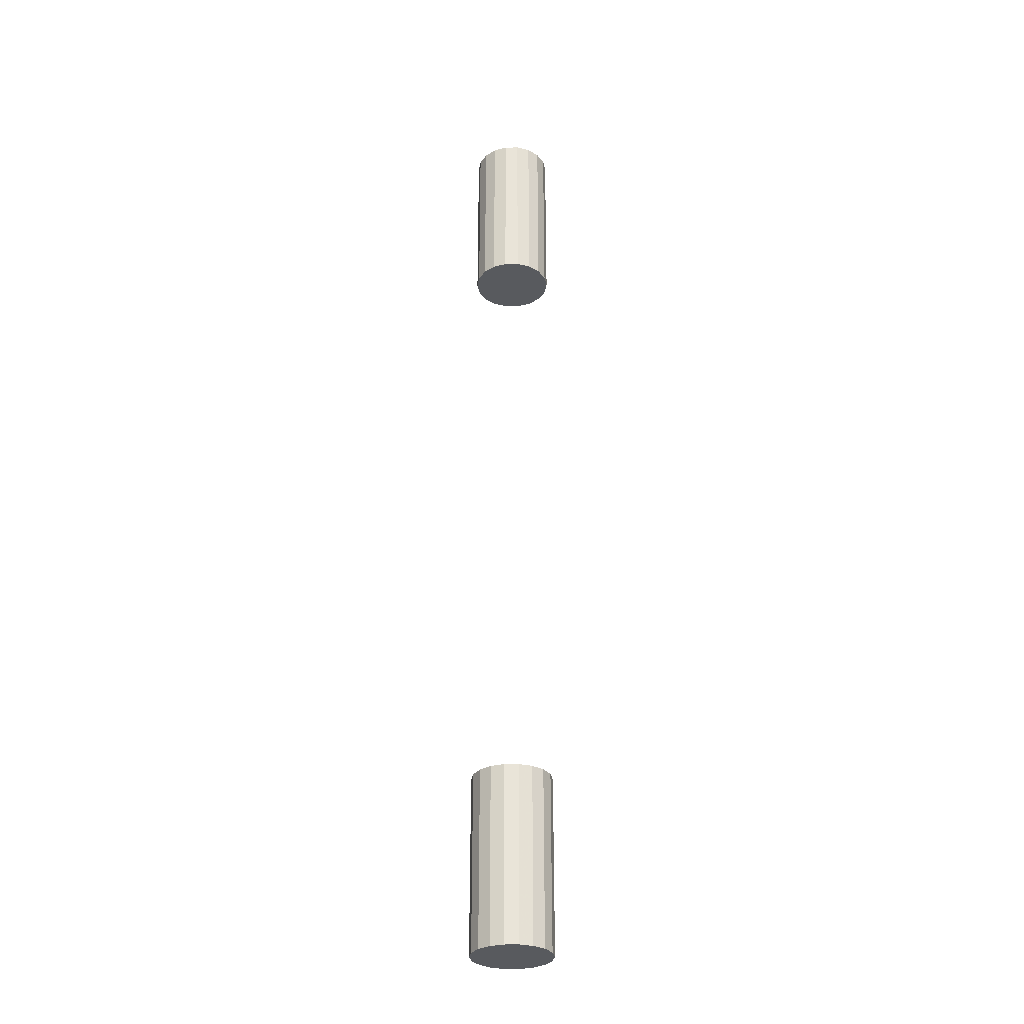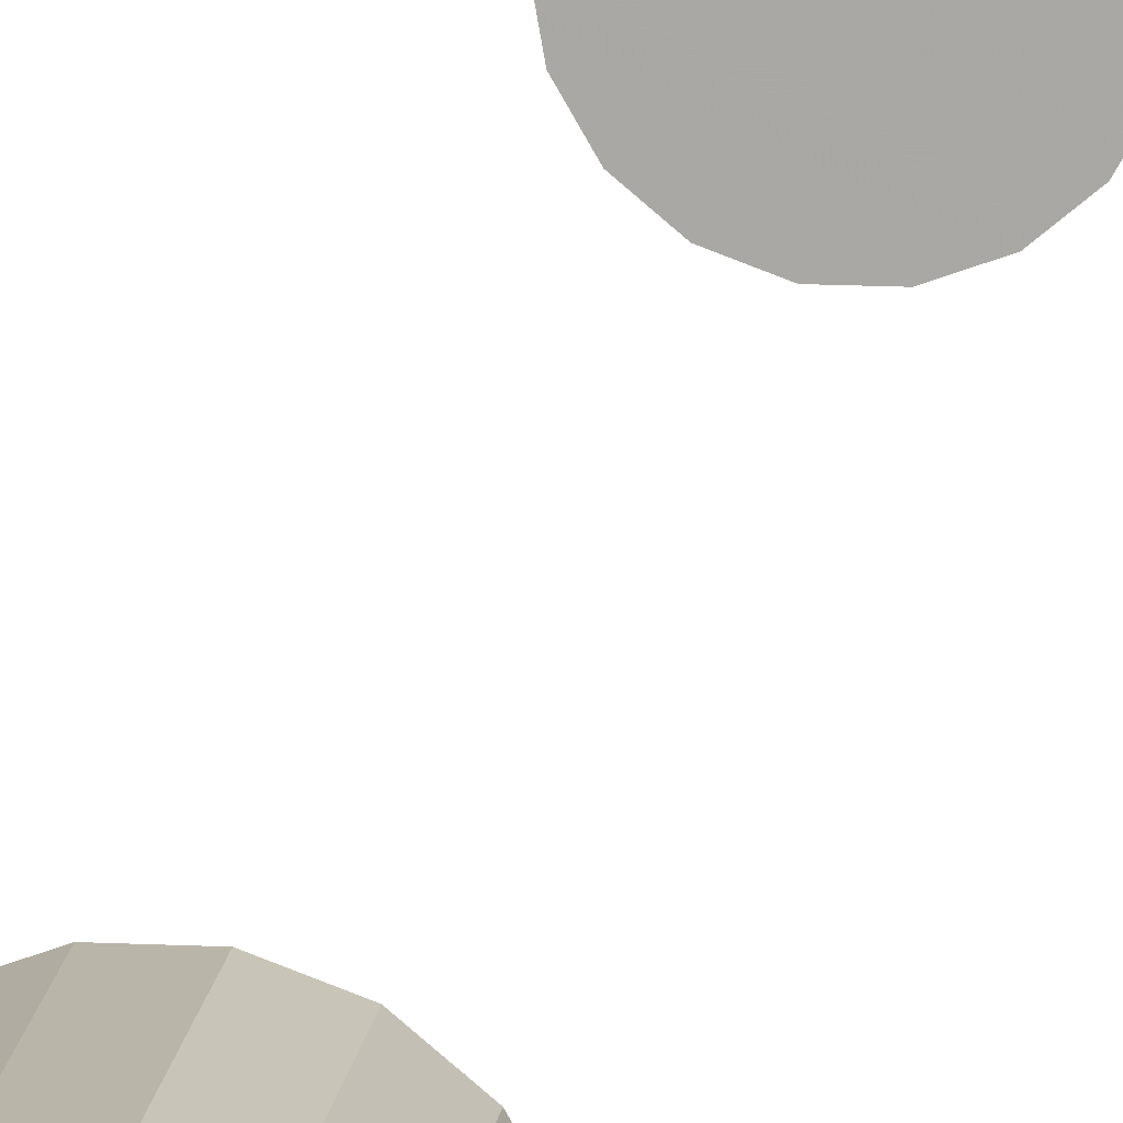
<metadata>
{"format":"obj","ext":"obj","renderer":"f3d","projection":"perspective","resolution":1024,"background":"white","views":[{"elev":-30.6,"azim":-79.2,"up":"+Y"},{"elev":13.7,"azim":-173.3,"up":"+Z"}]}
</metadata>
<code>
v 0.04362 0.6848 -0.0366
v 0.02847 0.6848 -0.04931
v 0.009887 0.6848 -0.05607
v -0.009887 0.6848 -0.05607
v -0.02847 0.6848 -0.04931
v -0.04362 0.6848 -0.0366
v -0.0535 0.6848 -0.01947
v -0.05694 0.6848 0
v -0.0535 0.6848 0.01947
v -0.04362 0.6848 0.0366
v -0.02847 0.6848 0.04931
v -0.009887 0.6848 0.05607
v 0.009887 0.6848 0.05607
v 0.02847 0.6848 0.04931
v 0.04362 0.6848 0.0366
v 0.0535 0.6848 0.01947
v 0.05694 0.6848 0
v 0.0535 0.6848 -0.01947
v 0.05694 0.6848 0
v 0.0535 0.6848 0.01947
v 0.0535 0.4348 0.01947
v 0.05694 0.4348 0
v 0.0535 0.6848 0.01947
v 0.04362 0.6848 0.0366
v 0.04362 0.4348 0.0366
v 0.0535 0.4348 0.01947
v 0.04362 0.6848 0.0366
v 0.02847 0.6848 0.04931
v 0.02847 0.4348 0.04931
v 0.04362 0.4348 0.0366
v 0.02847 0.6848 0.04931
v 0.009887 0.6848 0.05607
v 0.009887 0.4348 0.05607
v 0.02847 0.4348 0.04931
v 0.009887 0.6848 0.05607
v -0.009887 0.6848 0.05607
v -0.009887 0.4348 0.05607
v 0.009887 0.4348 0.05607
v -0.009887 0.6848 0.05607
v -0.02847 0.6848 0.04931
v -0.02847 0.4348 0.04931
v -0.009887 0.4348 0.05607
v -0.02847 0.6848 0.04931
v -0.04362 0.6848 0.0366
v -0.04362 0.4348 0.0366
v -0.02847 0.4348 0.04931
v -0.04362 0.6848 0.0366
v -0.0535 0.6848 0.01947
v -0.0535 0.4348 0.01947
v -0.04362 0.4348 0.0366
v -0.0535 0.6848 0.01947
v -0.05694 0.6848 0
v -0.05694 0.4348 0
v -0.0535 0.4348 0.01947
v -0.05694 0.6848 0
v -0.0535 0.6848 -0.01947
v -0.0535 0.4348 -0.01947
v -0.05694 0.4348 0
v -0.0535 0.6848 -0.01947
v -0.04362 0.6848 -0.0366
v -0.04362 0.4348 -0.0366
v -0.0535 0.4348 -0.01947
v -0.04362 0.6848 -0.0366
v -0.02847 0.6848 -0.04931
v -0.02847 0.4348 -0.04931
v -0.04362 0.4348 -0.0366
v -0.02847 0.6848 -0.04931
v -0.009887 0.6848 -0.05607
v -0.009887 0.4348 -0.05607
v -0.02847 0.4348 -0.04931
v -0.009887 0.6848 -0.05607
v 0.009887 0.6848 -0.05607
v 0.009887 0.4348 -0.05607
v -0.009887 0.4348 -0.05607
v 0.009887 0.6848 -0.05607
v 0.02847 0.6848 -0.04931
v 0.02847 0.4348 -0.04931
v 0.009887 0.4348 -0.05607
v 0.02847 0.6848 -0.04931
v 0.04362 0.6848 -0.0366
v 0.04362 0.4348 -0.0366
v 0.02847 0.4348 -0.04931
v 0.04362 0.6848 -0.0366
v 0.0535 0.6848 -0.01947
v 0.0535 0.4348 -0.01947
v 0.04362 0.4348 -0.0366
v 0.0535 0.6848 -0.01947
v 0.05694 0.6848 0
v 0.05694 0.4348 0
v 0.0535 0.4348 -0.01947
v 0.05694 0.4348 0
v 0.0535 0.4348 0.01947
v 0.04362 0.4348 0.0366
v 0.02847 0.4348 0.04931
v 0.009887 0.4348 0.05607
v -0.009887 0.4348 0.05607
v -0.02847 0.4348 0.04931
v -0.04362 0.4348 0.0366
v -0.0535 0.4348 0.01947
v -0.05694 0.4348 0
v -0.0535 0.4348 -0.01947
v -0.04362 0.4348 -0.0366
v -0.02847 0.4348 -0.04931
v -0.009887 0.4348 -0.05607
v 0.009887 0.4348 -0.05607
v 0.02847 0.4348 -0.04931
v 0.04362 0.4348 -0.0366
v 0.0535 0.4348 -0.01947
v 0.05694 -0.6821 -1.49e-07
v 0.05351 -0.6821 0.01947
v 0.04362 -0.6821 0.0366
v 0.02847 -0.6821 0.04931
v 0.009888 -0.6821 0.05607
v -0.009887 -0.6821 0.05607
v -0.02847 -0.6821 0.04931
v -0.04362 -0.6821 0.0366
v -0.0535 -0.6821 0.01947
v -0.05694 -0.6821 -1.192e-07
v -0.0535 -0.6821 -0.01947
v -0.04362 -0.6821 -0.0366
v -0.02847 -0.6821 -0.04931
v -0.009887 -0.6821 -0.05607
v 0.009888 -0.6821 -0.05607
v 0.02847 -0.6821 -0.04931
v 0.04362 -0.6821 -0.0366
v 0.05351 -0.6821 -0.01947
v 0.05694 -0.6821 -1.49e-07
v 0.05694 -0.4321 -1.192e-07
v 0.05351 -0.4321 0.01947
v 0.05351 -0.6821 0.01947
v 0.05351 -0.6821 0.01947
v 0.05351 -0.4321 0.01947
v 0.04362 -0.4321 0.0366
v 0.04362 -0.6821 0.0366
v 0.04362 -0.6821 0.0366
v 0.04362 -0.4321 0.0366
v 0.02847 -0.4321 0.04931
v 0.02847 -0.6821 0.04931
v 0.02847 -0.6821 0.04931
v 0.02847 -0.4321 0.04931
v 0.009888 -0.4321 0.05607
v 0.009888 -0.6821 0.05607
v 0.009888 -0.6821 0.05607
v 0.009888 -0.4321 0.05607
v -0.009887 -0.4321 0.05607
v -0.009887 -0.6821 0.05607
v -0.009887 -0.6821 0.05607
v -0.009887 -0.4321 0.05607
v -0.02847 -0.4321 0.04931
v -0.02847 -0.6821 0.04931
v -0.02847 -0.6821 0.04931
v -0.02847 -0.4321 0.04931
v -0.04362 -0.4321 0.0366
v -0.04362 -0.6821 0.0366
v -0.04362 -0.6821 0.0366
v -0.04362 -0.4321 0.0366
v -0.0535 -0.4321 0.01947
v -0.0535 -0.6821 0.01947
v -0.0535 -0.6821 0.01947
v -0.0535 -0.4321 0.01947
v -0.05694 -0.4321 0
v -0.05694 -0.6821 -1.192e-07
v -0.05694 -0.6821 -1.192e-07
v -0.05694 -0.4321 0
v -0.0535 -0.4321 -0.01947
v -0.0535 -0.6821 -0.01947
v -0.0535 -0.6821 -0.01947
v -0.0535 -0.4321 -0.01947
v -0.04362 -0.4321 -0.0366
v -0.04362 -0.6821 -0.0366
v -0.04362 -0.6821 -0.0366
v -0.04362 -0.4321 -0.0366
v -0.02847 -0.4321 -0.04931
v -0.02847 -0.6821 -0.04931
v -0.02847 -0.6821 -0.04931
v -0.02847 -0.4321 -0.04931
v -0.009887 -0.4321 -0.05607
v -0.009887 -0.6821 -0.05607
v -0.009887 -0.6821 -0.05607
v -0.009887 -0.4321 -0.05607
v 0.009888 -0.4321 -0.05607
v 0.009888 -0.6821 -0.05607
v 0.009888 -0.6821 -0.05607
v 0.009888 -0.4321 -0.05607
v 0.02847 -0.4321 -0.04931
v 0.02847 -0.6821 -0.04931
v 0.02847 -0.6821 -0.04931
v 0.02847 -0.4321 -0.04931
v 0.04362 -0.4321 -0.0366
v 0.04362 -0.6821 -0.0366
v 0.04362 -0.6821 -0.0366
v 0.04362 -0.4321 -0.0366
v 0.05351 -0.4321 -0.01947
v 0.05351 -0.6821 -0.01947
v 0.05351 -0.6821 -0.01947
v 0.05351 -0.4321 -0.01947
v 0.05694 -0.4321 -1.192e-07
v 0.05694 -0.6821 -1.49e-07
v 0.04362 -0.4321 -0.0366
v 0.02847 -0.4321 -0.04931
v 0.009888 -0.4321 -0.05607
v -0.009887 -0.4321 -0.05607
v -0.02847 -0.4321 -0.04931
v -0.04362 -0.4321 -0.0366
v -0.0535 -0.4321 -0.01947
v -0.05694 -0.4321 0
v -0.0535 -0.4321 0.01947
v -0.04362 -0.4321 0.0366
v -0.02847 -0.4321 0.04931
v -0.009887 -0.4321 0.05607
v 0.009888 -0.4321 0.05607
v 0.02847 -0.4321 0.04931
v 0.04362 -0.4321 0.0366
v 0.05351 -0.4321 0.01947
v 0.05694 -0.4321 -1.192e-07
v 0.05351 -0.4321 -0.01947
f 1 2 3
f 3 4 5
f 5 6 7
f 3 5 7
f 7 8 9
f 9 10 11
f 7 9 11
f 11 12 13
f 13 14 15
f 11 13 15
f 7 11 15
f 3 7 15
f 15 16 17
f 3 15 17
f 1 3 17
f 18 1 17
f 19 20 21
f 21 22 19
f 23 24 25
f 25 26 23
f 27 28 29
f 29 30 27
f 31 32 33
f 33 34 31
f 35 36 37
f 37 38 35
f 39 40 41
f 41 42 39
f 43 44 45
f 45 46 43
f 47 48 49
f 49 50 47
f 51 52 53
f 53 54 51
f 55 56 57
f 57 58 55
f 59 60 61
f 61 62 59
f 63 64 65
f 65 66 63
f 67 68 69
f 69 70 67
f 71 72 73
f 73 74 71
f 75 76 77
f 77 78 75
f 79 80 81
f 81 82 79
f 83 84 85
f 85 86 83
f 87 88 89
f 89 90 87
f 91 92 93
f 93 94 95
f 95 96 97
f 93 95 97
f 97 98 99
f 99 100 101
f 97 99 101
f 101 102 103
f 103 104 105
f 101 103 105
f 97 101 105
f 93 97 105
f 105 106 107
f 93 105 107
f 91 93 107
f 108 91 107
f 109 110 111
f 111 112 113
f 113 114 115
f 111 113 115
f 115 116 117
f 117 118 119
f 115 117 119
f 111 115 119
f 119 120 121
f 121 122 123
f 119 121 123
f 111 119 123
f 109 111 123
f 123 124 125
f 109 123 125
f 126 109 125
f 127 128 129
f 129 130 127
f 131 132 133
f 133 134 131
f 135 136 137
f 137 138 135
f 139 140 141
f 141 142 139
f 143 144 145
f 145 146 143
f 147 148 149
f 149 150 147
f 151 152 153
f 153 154 151
f 155 156 157
f 157 158 155
f 159 160 161
f 161 162 159
f 163 164 165
f 165 166 163
f 167 168 169
f 169 170 167
f 171 172 173
f 173 174 171
f 175 176 177
f 177 178 175
f 179 180 181
f 181 182 179
f 183 184 185
f 185 186 183
f 187 188 189
f 189 190 187
f 191 192 193
f 193 194 191
f 195 196 197
f 197 198 195
f 199 200 201
f 201 202 203
f 203 204 205
f 201 203 205
f 205 206 207
f 207 208 209
f 205 207 209
f 201 205 209
f 209 210 211
f 211 212 213
f 209 211 213
f 201 209 213
f 199 201 213
f 213 214 215
f 199 213 215
f 216 199 215

</code>
